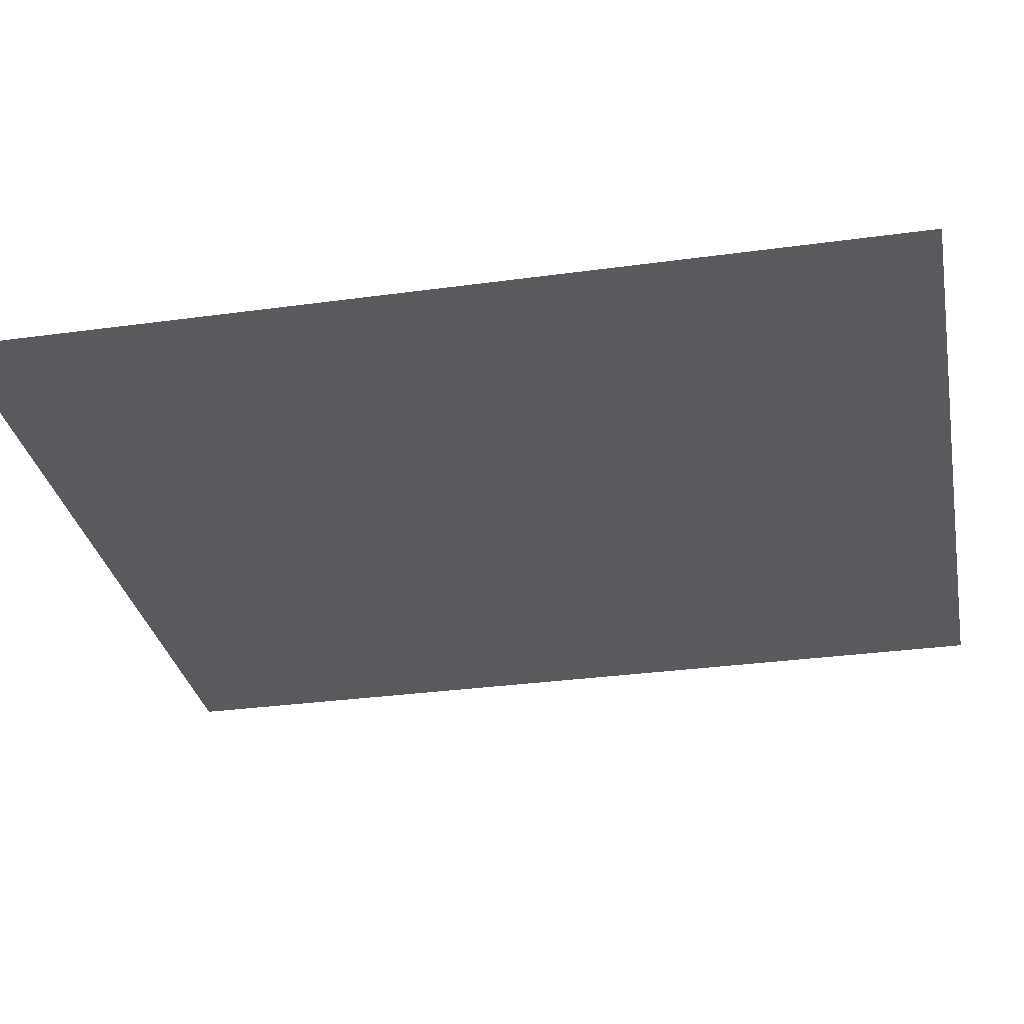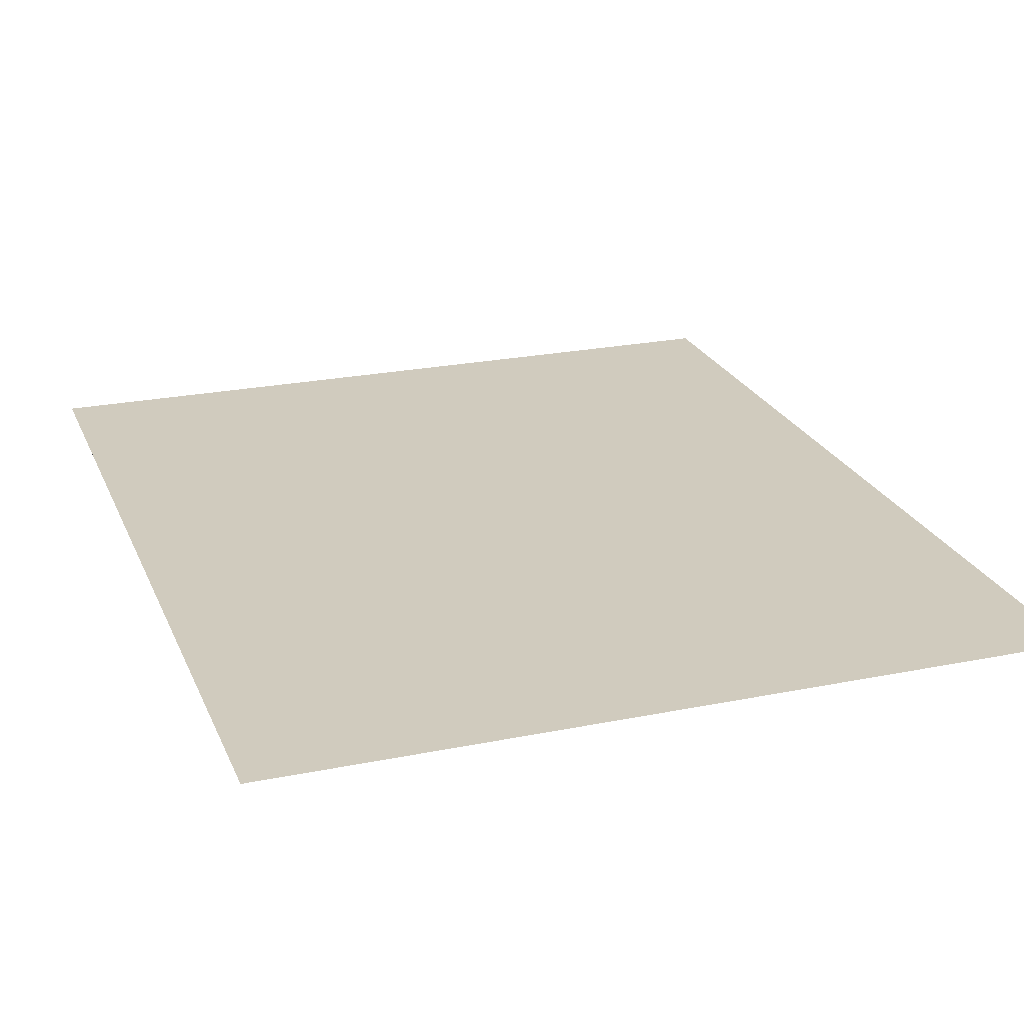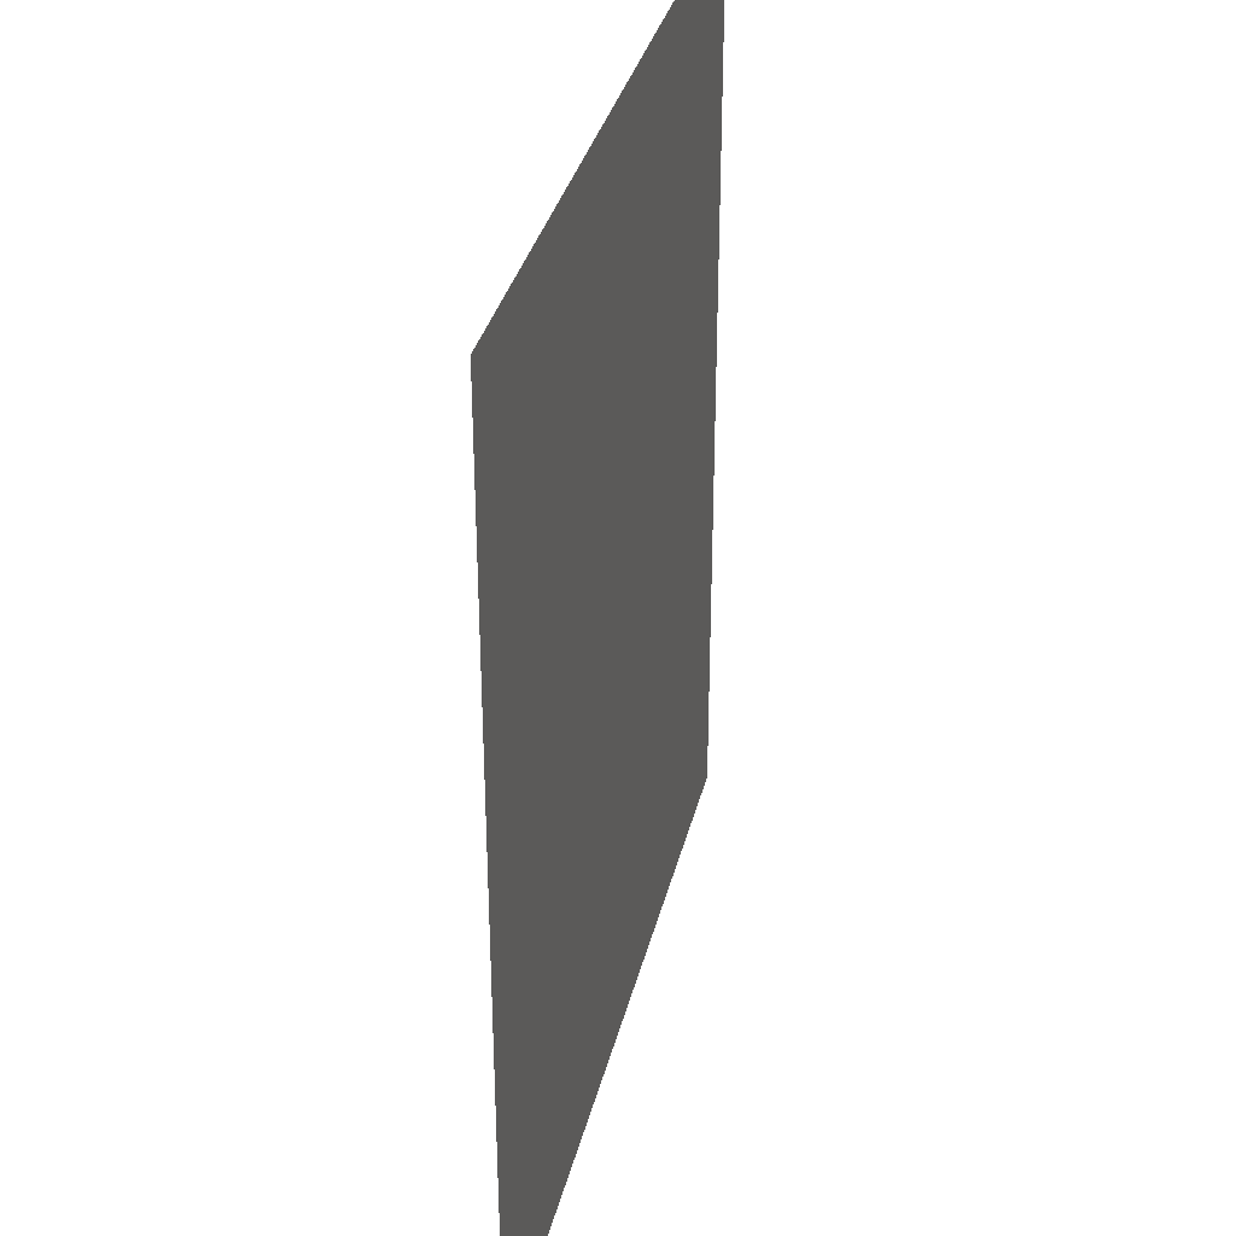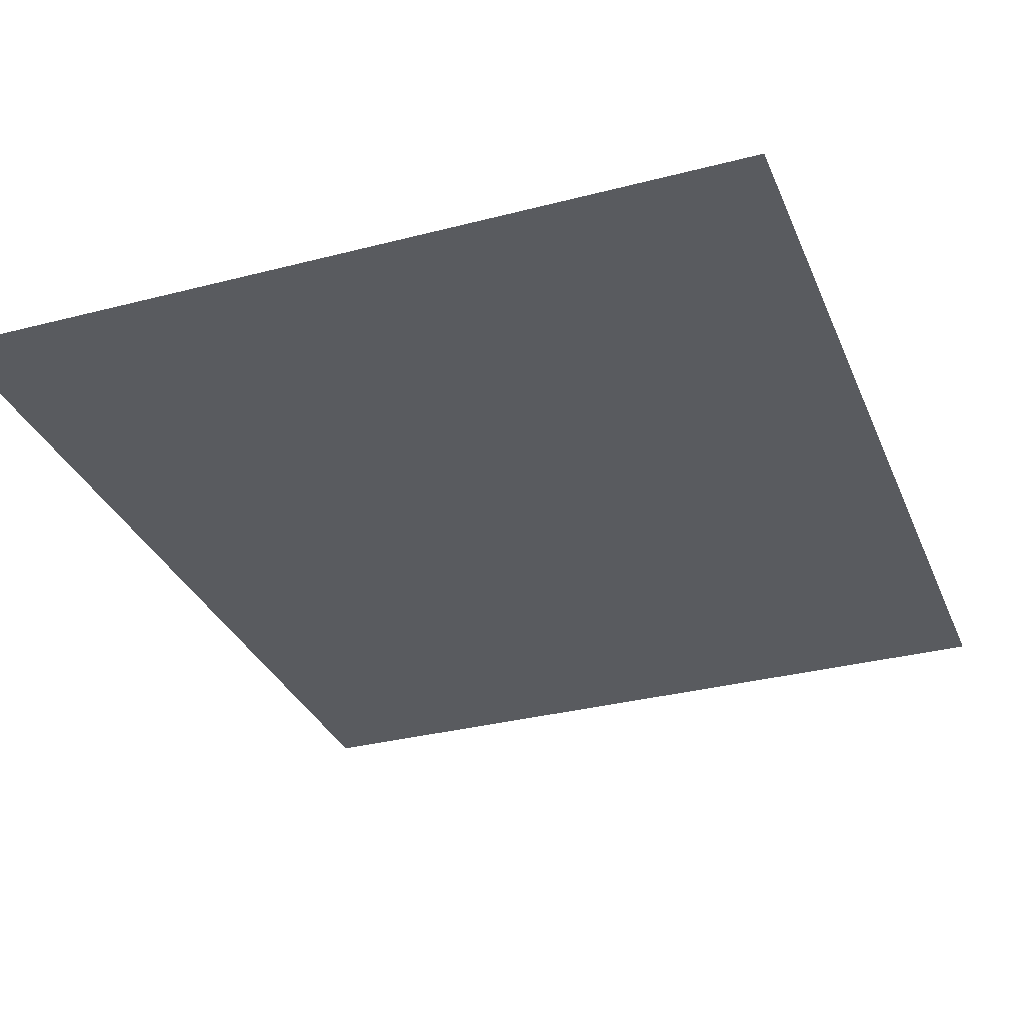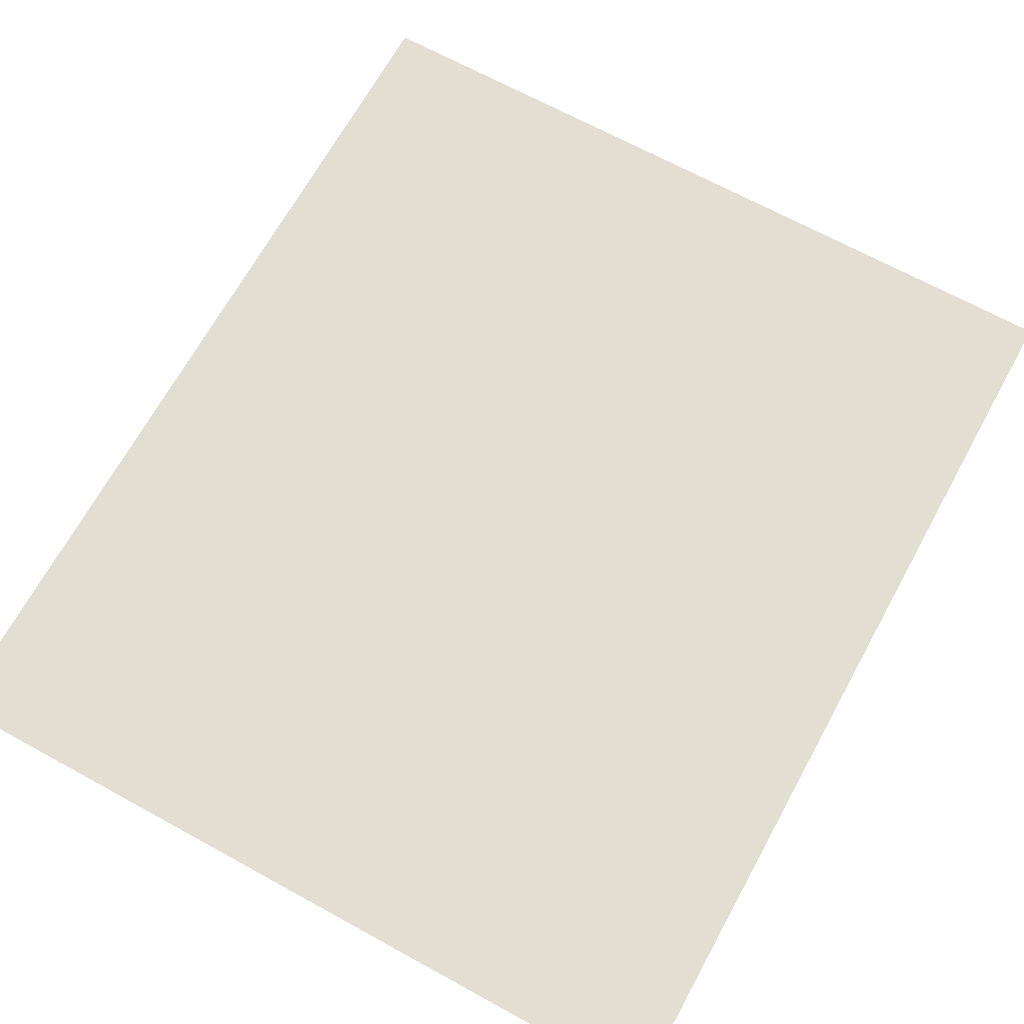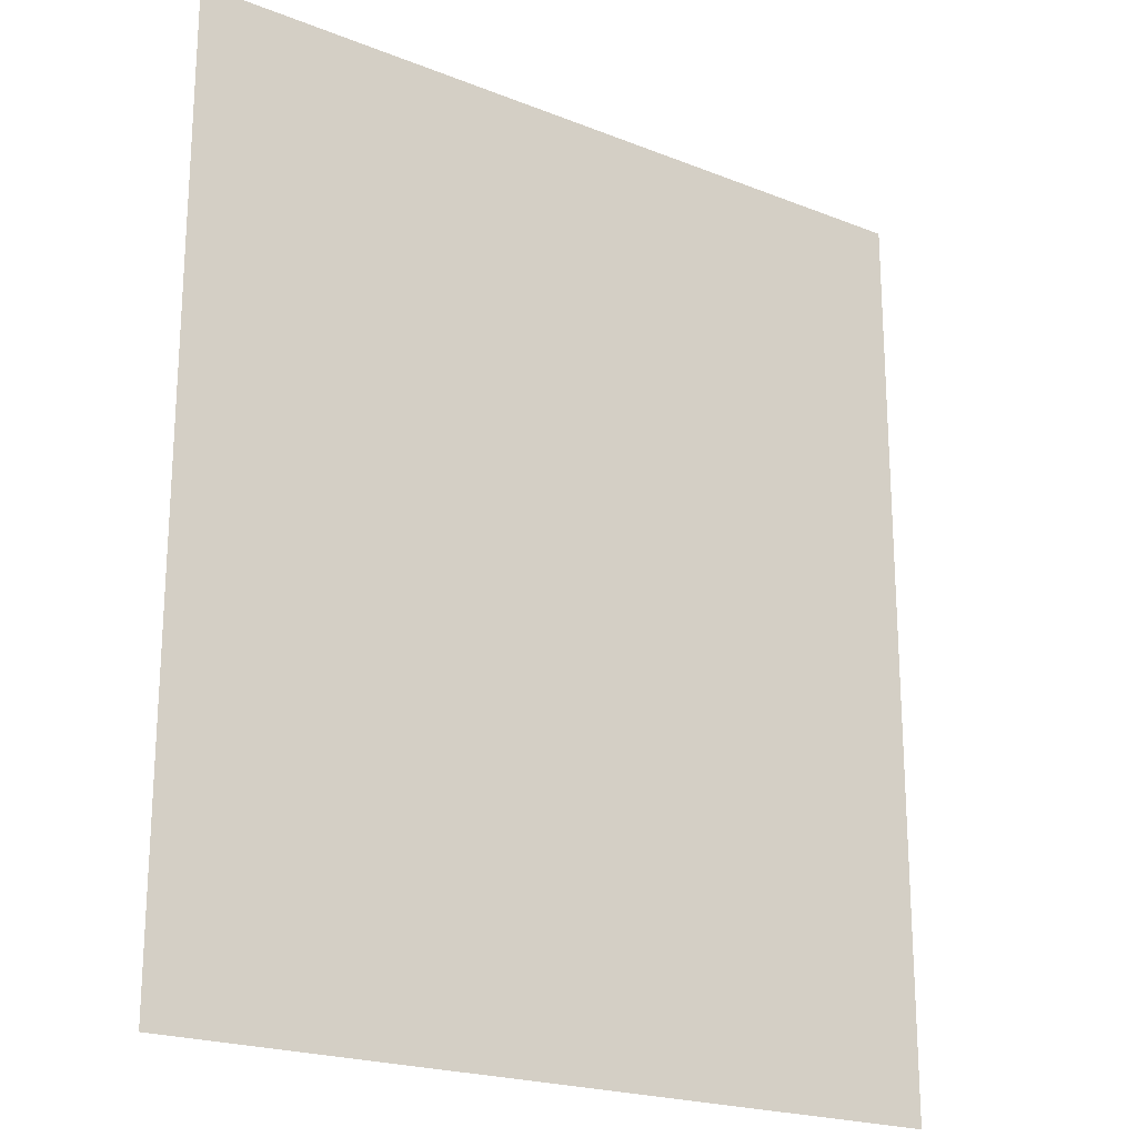
<metadata>
{"format":"obj","ext":"obj","renderer":"f3d","projection":"perspective","resolution":1024,"background":"white","views":[{"elev":-31.5,"azim":-79.0,"up":"+Z"},{"elev":23.5,"azim":161.1,"up":"+Z"},{"elev":34.4,"azim":103.4,"up":"+Y"},{"elev":-32.1,"azim":-159.9,"up":"+Z"},{"elev":68.0,"azim":28.8,"up":"+Z"},{"elev":-21.1,"azim":-35.3,"up":"+Y"}]}
</metadata>
<code>
v -10.71 8 0
v -10.71 5.5 0
v -8.571 5.5 0
v -8.571 8 0
f 3 4 1 2

</code>
